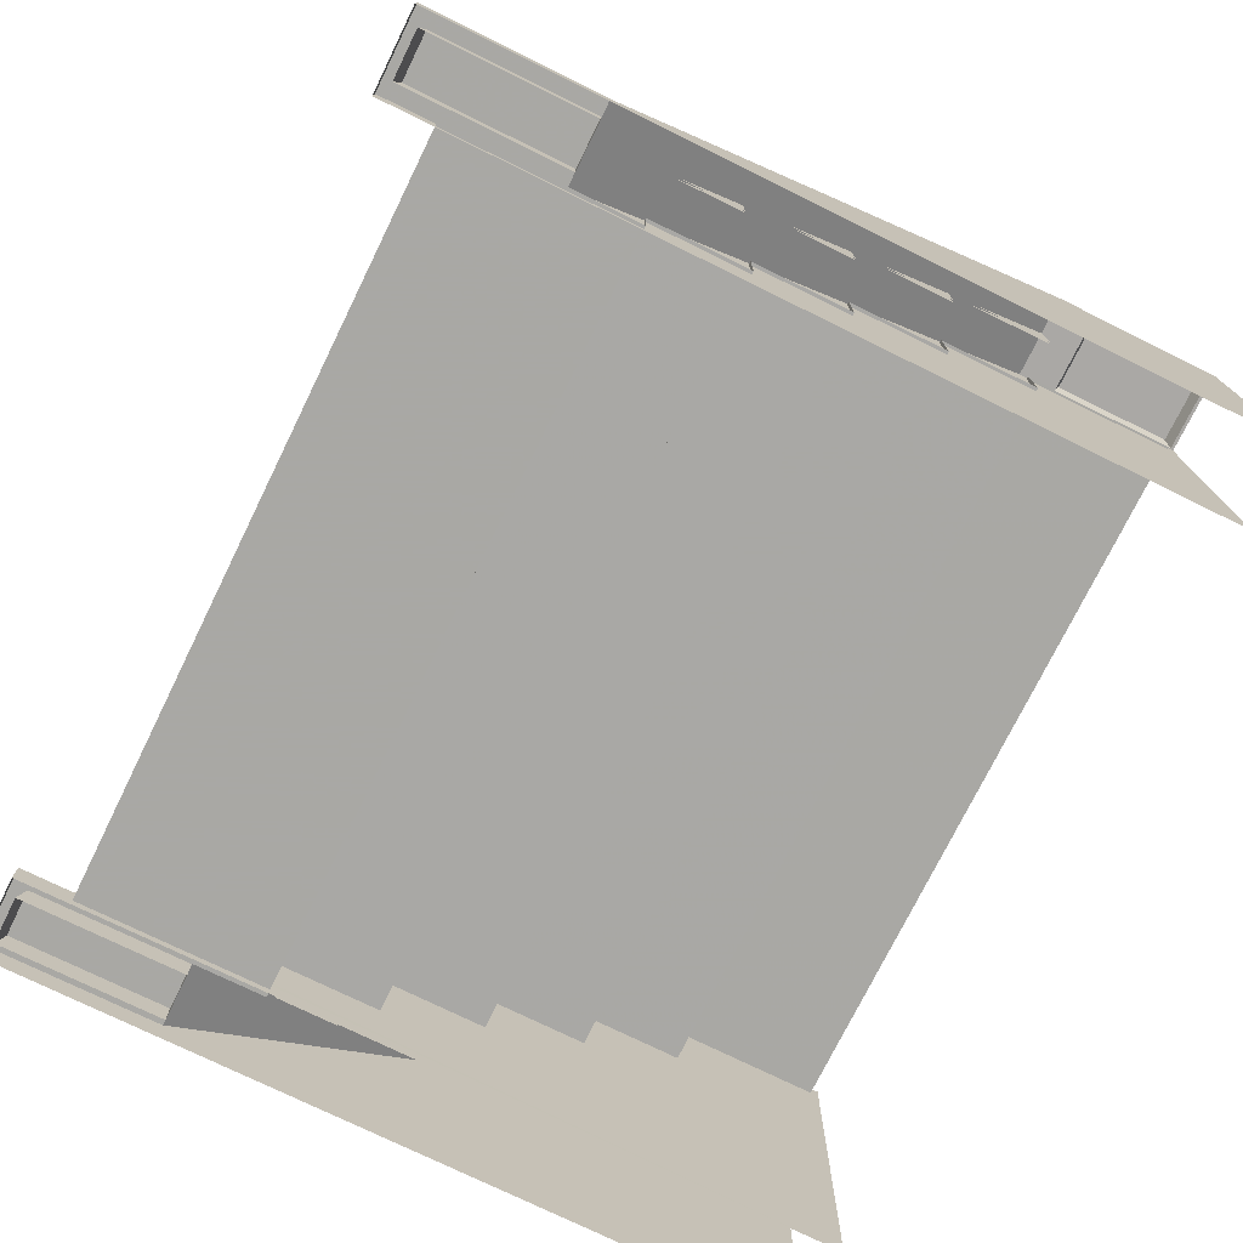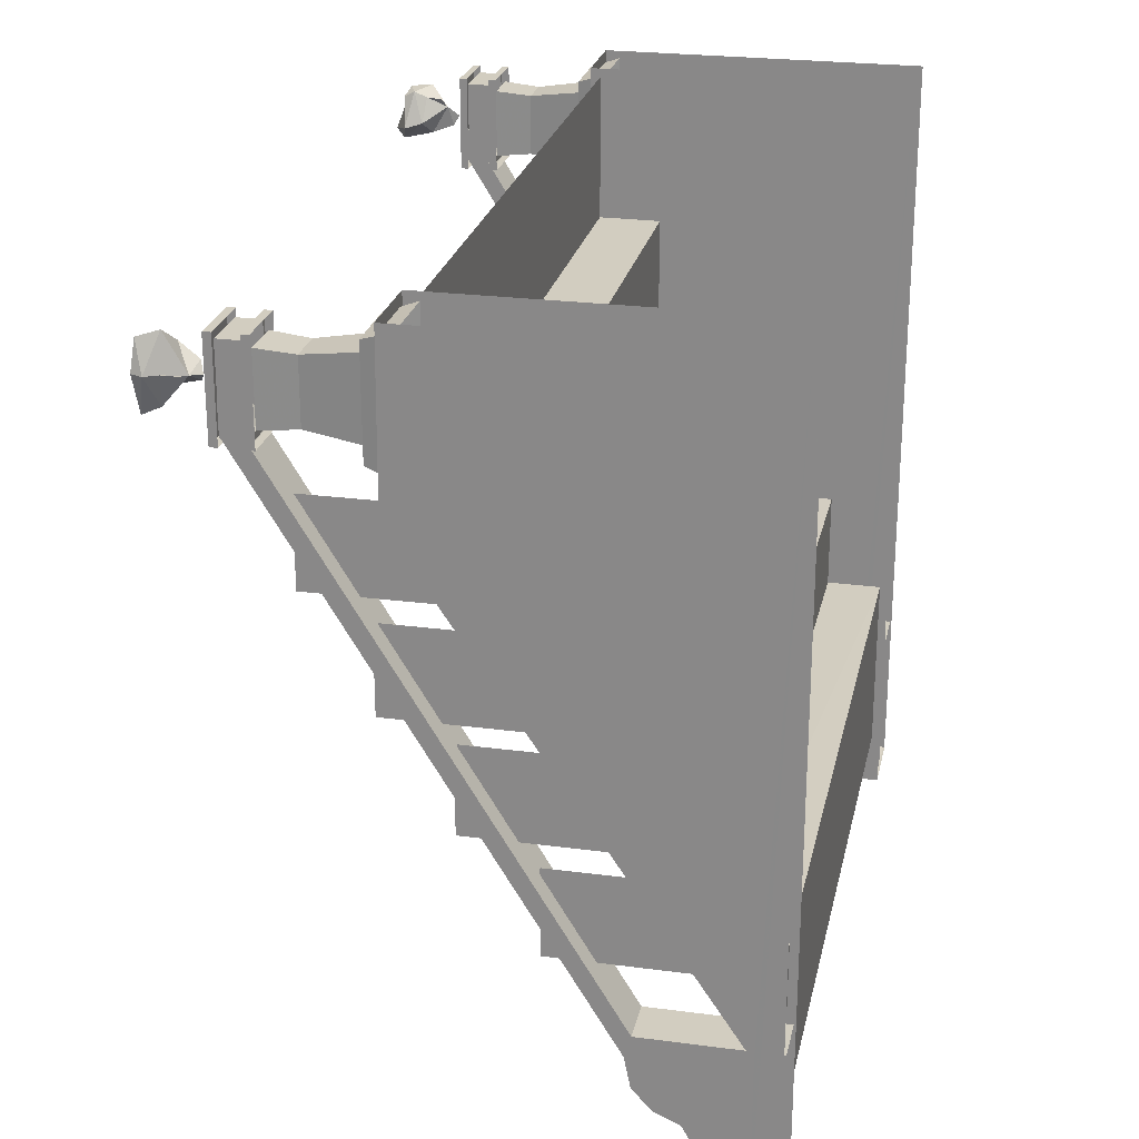
<metadata>
{"format":"obj","ext":"obj","renderer":"f3d","projection":"perspective","resolution":1024,"background":"white","views":[{"elev":-75.0,"azim":63.8,"up":"+Z"},{"elev":24.6,"azim":102.1,"up":"+Y"}]}
</metadata>
<code>
g zhucheng_shinei_321_louti_01a
v -111.3 91.19 139.7
v -111.3 119.9 139.7
v -129 119.9 139.7
v -129 91.19 139.7
v -131.5 87.16 93.05
v -108.8 87.16 93.05
v -110.6 90.03 101.8
v -129.7 90.03 101.8
v -131.5 123.9 93.05
v -131.5 87.16 93.05
v -129.7 90.03 101.8
v -129.7 121 101.8
v -108.8 123.9 93.05
v -131.5 123.9 93.05
v -129.7 121 101.8
v -110.6 121 101.8
v -108.8 87.16 93.05
v -108.8 123.9 93.05
v -110.6 121 101.8
v -110.6 90.03 101.8
v -125.9 96.27 117.8
v -127.2 94.06 102.1
v -113.1 94.06 102.1
v -114.4 96.27 117.8
v -125.9 114.8 117.8
v -127.2 117 102.1
v -127.2 94.06 102.1
v -125.9 96.27 117.8
v -114.4 114.8 117.8
v -113.1 117 102.1
v -127.2 117 102.1
v -125.9 114.8 117.8
v -114.4 96.27 117.8
v -113.1 94.06 102.1
v -113.1 117 102.1
v -114.4 114.8 117.8
v -126.5 95.24 128.7
v -113.8 95.24 128.7
v -126.5 115.8 128.7
v -126.5 95.24 128.7
v -113.8 115.8 128.7
v -126.5 115.8 128.7
v -113.8 95.24 128.7
v -113.8 115.8 128.7
v -129 91.19 130.4
v -129 91.19 128.2
v -111.3 91.19 128.2
v -111.3 91.19 130.4
v -129 119.9 130.4
v -129 119.9 128.2
v -129 91.19 128.2
v -129 91.19 130.4
v -111.3 119.9 130.4
v -111.3 119.9 128.2
v -129 119.9 128.2
v -129 119.9 130.4
v -111.3 91.19 130.4
v -111.3 91.19 128.2
v -111.3 119.9 128.2
v -111.3 119.9 130.4
v -127.2 94.06 102.1
v -129.7 90.03 101.8
v -110.6 90.03 101.8
v -113.1 94.06 102.1
v -127.2 117 102.1
v -129.7 121 101.8
v -129.7 90.03 101.8
v -127.2 94.06 102.1
v -113.1 117 102.1
v -110.6 121 101.8
v -129.7 121 101.8
v -127.2 117 102.1
v -113.1 94.06 102.1
v -110.6 90.03 101.8
v -110.6 121 101.8
v -113.1 117 102.1
v -129 91.19 139.7
v -129 91.19 137.4
v -111.3 91.19 137.4
v -111.3 91.19 139.7
v -129 119.9 139.7
v -129 119.9 137.4
v -129 91.19 137.4
v -129 91.19 139.7
v -111.3 119.9 139.7
v -111.3 119.9 137.4
v -129 119.9 137.4
v -129 119.9 139.7
v -111.3 91.19 139.7
v -111.3 91.19 137.4
v -111.3 119.9 137.4
v -111.3 119.9 139.7
v -127.8 93.16 137.3
v -127.8 93.16 130.4
v -112.5 93.16 130.4
v -112.5 93.16 137.3
v -127.8 117.9 137.3
v -127.8 117.9 130.4
v -127.8 93.16 130.4
v -127.8 93.16 137.3
v -112.5 117.9 137.3
v -112.5 117.9 130.4
v -127.8 117.9 130.4
v -127.8 117.9 137.3
v -112.5 93.16 137.3
v -112.5 93.16 130.4
v -112.5 117.9 130.4
v -112.5 117.9 137.3
v -111.3 91.19 130.4
v -112.5 93.16 130.4
v -127.8 93.16 130.4
v -129 91.19 130.4
v -129 91.19 130.4
v -127.8 93.16 130.4
v -127.8 117.9 130.4
v -129 119.9 130.4
v -129 119.9 130.4
v -127.8 117.9 130.4
v -112.5 117.9 130.4
v -111.3 119.9 130.4
v -111.3 119.9 130.4
v -112.5 117.9 130.4
v -112.5 93.16 130.4
v -111.3 91.19 130.4
v -127 -108.4 -1.667
v -127 -105.7 9.761
v -127 -60.75 -1.666
v -127 -66.38 39.7
v -113.2 -67.11 39.6
v -113.2 93.43 137.7
v -127 93.43 137.7
v -127 -86.02 24.49
v -127 -82.85 31.85
v -113.2 -60.75 -1.666
v -113.2 -82.84 31.85
v -113.2 -86.02 24.48
v -127 -93.47 20.5
v -113.2 -93.47 20.5
v -113.2 -86.02 24.48
v -127 -86.02 24.49
v -113.2 -67.11 39.6
v -127 -66.38 39.7
v -127 -76.43 37.68
v -113.2 -76.42 37.68
v -127 93.43 137.7
v -127 103.3 137.7
v -127 -60.75 37.65
v -127 -66.38 39.7
v -113.2 -60.75 37.65
v -113.2 103.3 137.7
v -113.2 93.43 137.7
v -113.2 -67.11 39.6
v -127 -66.38 39.7
v -127 -60.75 37.65
v -113.2 -60.75 37.65
v -113.2 -67.11 39.6
v -127 -82.85 31.85
v -113.2 -82.84 31.85
v -127 -93.47 20.5
v -113.2 -93.47 20.5
v -127 -98.86 12.56
v -113.2 -98.86 12.56
v -127 -105.7 9.761
v -113.2 -105.7 9.761
v -113.2 -98.86 12.56
v -127 -98.86 12.56
v -113.2 -105.7 9.761
v -127 -76.43 37.68
v -113.2 -76.42 37.68
v -127 -86.02 24.49
v -113.2 -86.02 24.48
v -127 -108.4 -1.667
v -113.2 -108.4 -1.667
v -113.2 -105.7 9.761
v -127 -105.7 9.761
v -127 103.3 137.7
v -113.2 103.3 137.7
v -113.2 -60.75 37.65
v -127 -60.75 37.65
v -113.2 -108.4 -1.667
v -127 -60.75 37.65
v -113.2 -60.75 37.65
v -113.2 -60.75 -1.666
v -127 -60.75 -1.666
v -108.6 77.28 97.94
v -108.6 126 97.53
v -132.2 126 97.53
v -132.2 77.28 97.94
v -108.6 -60.6 5.796
v -108.6 77.28 97.94
v -132.2 77.28 97.94
v -132.2 -60.6 5.796
v -108.6 -111.3 5.793
v -132.2 -111.3 5.793
v -108.6 -111.3 -1.688
v -108.6 -111.3 5.793
v -132.2 -111.3 5.793
v -132.2 -111.3 -1.688
v 129.5 91.19 139.7
v 129.5 119.9 139.7
v 111.8 119.9 139.7
v 111.8 91.19 139.7
v 109.3 87.16 93.05
v 132 87.16 93.05
v 130.2 90.03 101.8
v 111.1 90.03 101.8
v 109.3 123.9 93.05
v 109.3 87.16 93.05
v 111.1 90.03 101.8
v 111.1 121 101.8
v 132 123.9 93.05
v 109.3 123.9 93.05
v 111.1 121 101.8
v 130.2 121 101.8
v 132 87.16 93.05
v 132 123.9 93.05
v 130.2 121 101.8
v 130.2 90.03 101.8
v 114.9 96.27 117.8
v 113.6 94.06 102.1
v 127.7 94.06 102.1
v 126.3 96.27 117.8
v 114.9 114.8 117.8
v 113.6 117 102.1
v 113.6 94.06 102.1
v 114.9 96.27 117.8
v 126.3 114.8 117.8
v 127.7 117 102.1
v 113.6 117 102.1
v 114.9 114.8 117.8
v 126.3 96.27 117.8
v 127.7 94.06 102.1
v 127.7 117 102.1
v 126.3 114.8 117.8
v 114.3 95.24 128.7
v 127 95.24 128.7
v 114.3 115.8 128.7
v 114.3 95.24 128.7
v 127 115.8 128.7
v 114.3 115.8 128.7
v 127 95.24 128.7
v 127 115.8 128.7
v 111.8 91.19 130.4
v 111.8 91.19 128.2
v 129.5 91.19 128.2
v 129.5 91.19 130.4
v 111.8 119.9 130.4
v 111.8 119.9 128.2
v 111.8 91.19 128.2
v 111.8 91.19 130.4
v 129.5 119.9 130.4
v 129.5 119.9 128.2
v 111.8 119.9 128.2
v 111.8 119.9 130.4
v 129.5 91.19 130.4
v 129.5 91.19 128.2
v 129.5 119.9 128.2
v 129.5 119.9 130.4
v 113.6 94.06 102.1
v 111.1 90.03 101.8
v 130.2 90.03 101.8
v 127.7 94.06 102.1
v 113.6 117 102.1
v 111.1 121 101.8
v 111.1 90.03 101.8
v 113.6 94.06 102.1
v 127.7 117 102.1
v 130.2 121 101.8
v 111.1 121 101.8
v 113.6 117 102.1
v 127.7 94.06 102.1
v 130.2 90.03 101.8
v 130.2 121 101.8
v 127.7 117 102.1
v 111.8 91.19 139.7
v 111.8 91.19 137.4
v 129.5 91.19 137.4
v 129.5 91.19 139.7
v 111.8 119.9 139.7
v 111.8 119.9 137.4
v 111.8 91.19 137.4
v 111.8 91.19 139.7
v 129.5 119.9 139.7
v 129.5 119.9 137.4
v 111.8 119.9 137.4
v 111.8 119.9 139.7
v 129.5 91.19 139.7
v 129.5 91.19 137.4
v 129.5 119.9 137.4
v 129.5 119.9 139.7
v 113 93.16 137.3
v 113 93.16 130.4
v 128.3 93.16 130.4
v 128.3 93.16 137.3
v 113 117.9 137.3
v 113 117.9 130.4
v 113 93.16 130.4
v 113 93.16 137.3
v 128.3 117.9 137.3
v 128.3 117.9 130.4
v 113 117.9 130.4
v 113 117.9 137.3
v 128.3 93.16 137.3
v 128.3 93.16 130.4
v 128.3 117.9 130.4
v 128.3 117.9 137.3
v 129.5 91.19 130.4
v 128.3 93.16 130.4
v 113 93.16 130.4
v 111.8 91.19 130.4
v 111.8 91.19 130.4
v 113 93.16 130.4
v 113 117.9 130.4
v 111.8 119.9 130.4
v 111.8 119.9 130.4
v 113 117.9 130.4
v 128.3 117.9 130.4
v 129.5 119.9 130.4
v 129.5 119.9 130.4
v 128.3 117.9 130.4
v 128.3 93.16 130.4
v 129.5 91.19 130.4
v 113.7 -108.4 -1.667
v 113.7 -105.7 9.761
v 113.7 -60.75 -1.666
v 113.7 -66.38 39.7
v 127.5 -67.11 39.6
v 127.5 93.43 137.7
v 113.7 93.43 137.7
v 113.7 -86.02 24.49
v 113.7 -82.85 31.85
v 127.5 -60.75 -1.666
v 127.5 -82.84 31.85
v 127.5 -86.02 24.48
v 113.7 -93.47 20.5
v 127.5 -93.47 20.5
v 127.5 -86.02 24.48
v 113.7 -86.02 24.49
v 127.5 -67.11 39.6
v 113.7 -66.38 39.7
v 113.7 -76.43 37.68
v 127.5 -76.42 37.68
v 113.7 93.43 137.7
v 113.7 103.3 137.7
v 113.7 -60.75 37.65
v 113.7 -66.38 39.7
v 127.5 -60.75 37.65
v 127.5 103.3 137.7
v 127.5 93.43 137.7
v 127.5 -67.11 39.6
v 113.7 -66.38 39.7
v 113.7 -60.75 37.65
v 127.5 -60.75 37.65
v 127.5 -67.11 39.6
v 113.7 -82.85 31.85
v 127.5 -82.84 31.85
v 113.7 -93.47 20.5
v 127.5 -93.47 20.5
v 113.7 -98.86 12.56
v 127.5 -98.86 12.56
v 113.7 -105.7 9.761
v 127.5 -105.7 9.761
v 127.5 -98.86 12.56
v 113.7 -98.86 12.56
v 127.5 -105.7 9.761
v 113.7 -76.43 37.68
v 127.5 -76.42 37.68
v 113.7 -86.02 24.49
v 127.5 -86.02 24.48
v 113.7 -108.4 -1.667
v 127.5 -108.4 -1.667
v 127.5 -105.7 9.761
v 113.7 -105.7 9.761
v 113.7 103.3 137.7
v 127.5 103.3 137.7
v 127.5 -60.75 37.65
v 113.7 -60.75 37.65
v 127.5 -108.4 -1.667
v 113.7 -60.75 37.65
v 127.5 -60.75 37.65
v 127.5 -60.75 -1.666
v 113.7 -60.75 -1.666
v 132.2 77.28 97.94
v 132.2 126 97.53
v 108.6 126 97.53
v 108.6 77.28 97.94
v 132.2 -60.6 5.796
v 132.2 77.28 97.94
v 108.6 77.28 97.94
v 108.6 -60.6 5.796
v 132.2 -111.3 5.793
v 108.6 -111.3 5.793
v 132.2 -111.3 -1.688
v 132.2 -111.3 5.793
v 108.6 -111.3 5.793
v 108.6 -111.3 -1.688
f 1 2 3
f 3 4 1
f 5 6 7
f 7 8 5
f 9 10 11
f 11 12 9
f 13 14 15
f 15 16 13
f 17 18 19
f 19 20 17
f 21 22 23
f 23 24 21
f 25 26 27
f 27 28 25
f 29 30 31
f 31 32 29
f 33 34 35
f 35 36 33
f 37 21 24
f 24 38 37
f 39 25 28
f 28 40 39
f 41 29 32
f 32 42 41
f 43 33 36
f 36 44 43
f 45 46 47
f 47 48 45
f 49 50 51
f 51 52 49
f 53 54 55
f 55 56 53
f 57 58 59
f 59 60 57
f 61 62 63
f 63 64 61
f 65 66 67
f 67 68 65
f 69 70 71
f 71 72 69
f 73 74 75
f 75 76 73
f 77 78 79
f 79 80 77
f 81 82 83
f 83 84 81
f 85 86 87
f 87 88 85
f 89 90 91
f 91 92 89
f 93 94 95
f 95 96 93
f 97 98 99
f 99 100 97
f 101 102 103
f 103 104 101
f 105 106 107
f 107 108 105
f 109 110 111
f 111 112 109
f 113 114 115
f 115 116 113
f 117 118 119
f 119 120 117
f 121 122 123
f 123 124 121
f 125 126 127
f 128 129 130
f 130 131 128
f 132 133 127
f 134 135 136
f 137 138 139
f 139 140 137
f 141 142 143
f 143 144 141
f 145 146 147
f 147 148 145
f 149 150 151
f 151 152 149
f 153 154 127
f 134 155 156
f 157 158 144
f 144 143 157
f 159 132 127
f 134 136 160
f 161 159 127
f 134 160 162
f 163 164 165
f 165 166 163
f 126 161 127
f 134 162 167
f 133 168 127
f 134 169 135
f 170 171 158
f 158 157 170
f 166 165 138
f 138 137 166
f 172 173 174
f 174 175 172
f 176 177 178
f 178 179 176
f 167 180 134
f 181 182 183
f 183 184 181
f 127 168 153
f 156 169 134
f 185 186 187
f 187 188 185
f 189 190 191
f 191 192 189
f 193 189 192
f 192 194 193
f 195 196 197
f 197 198 195
f 199 200 201
f 201 202 199
f 203 204 205
f 205 206 203
f 207 208 209
f 209 210 207
f 211 212 213
f 213 214 211
f 215 216 217
f 217 218 215
f 219 220 221
f 221 222 219
f 223 224 225
f 225 226 223
f 227 228 229
f 229 230 227
f 231 232 233
f 233 234 231
f 235 219 222
f 222 236 235
f 237 223 226
f 226 238 237
f 239 227 230
f 230 240 239
f 241 231 234
f 234 242 241
f 243 244 245
f 245 246 243
f 247 248 249
f 249 250 247
f 251 252 253
f 253 254 251
f 255 256 257
f 257 258 255
f 259 260 261
f 261 262 259
f 263 264 265
f 265 266 263
f 267 268 269
f 269 270 267
f 271 272 273
f 273 274 271
f 275 276 277
f 277 278 275
f 279 280 281
f 281 282 279
f 283 284 285
f 285 286 283
f 287 288 289
f 289 290 287
f 291 292 293
f 293 294 291
f 295 296 297
f 297 298 295
f 299 300 301
f 301 302 299
f 303 304 305
f 305 306 303
f 307 308 309
f 309 310 307
f 311 312 313
f 313 314 311
f 315 316 317
f 317 318 315
f 319 320 321
f 321 322 319
f 323 324 325
f 326 327 328
f 328 329 326
f 330 331 325
f 332 333 334
f 335 336 337
f 337 338 335
f 339 340 341
f 341 342 339
f 343 344 345
f 345 346 343
f 347 348 349
f 349 350 347
f 351 352 325
f 332 353 354
f 355 356 342
f 342 341 355
f 357 330 325
f 332 334 358
f 359 357 325
f 332 358 360
f 361 362 363
f 363 364 361
f 324 359 325
f 332 360 365
f 331 366 325
f 332 367 333
f 368 369 356
f 356 355 368
f 364 363 336
f 336 335 364
f 370 371 372
f 372 373 370
f 374 375 376
f 376 377 374
f 365 378 332
f 379 380 381
f 381 382 379
f 325 366 351
f 354 367 332
f 383 384 385
f 385 386 383
f 387 388 389
f 389 390 387
f 391 387 390
f 390 392 391
f 393 394 395
f 395 396 393
g zhucheng_shinei_321_louti_01a
v -108.6 124.4 -1.688
v -108.6 77.28 97.94
v -108.6 -60.6 5.796
v -132.2 126 -1.688
v -132.2 -60.6 5.796
v -132.2 77.28 97.94
v -132.2 -111.3 -1.688
v -132.2 -111.3 5.793
v -132.2 126 97.53
v -108.6 126 97.53
v -108.6 126 -1.688
v -108.6 -111.3 5.793
v -108.6 -111.3 -1.688
v -119 51.9 122.5
v -119 51.9 81.85
v -119 77.47 81.85
v -119 77.47 122.5
v -119 19.6 103.6
v -119 19.6 62.95
v -119 45.17 62.95
v -119 45.17 103.6
v -119 -11.54 83.9
v -119 -11.54 43.22
v -119 14.04 43.22
v -119 14.04 83.9
v -119 -44.08 62.42
v -119 -44.08 21.74
v -119 -18.5 21.74
v -119 -18.5 62.42
v 132.2 124.4 -1.688
v 132.2 77.28 97.94
v 132.2 -60.6 5.796
v 108.6 126 -1.688
v 108.6 -60.6 5.796
v 108.6 77.28 97.94
v 108.6 -111.3 -1.688
v 108.6 -111.3 5.793
v 108.6 126 97.53
v 132.2 126 97.53
v 132.2 126 -1.688
v 132.2 -111.3 5.793
v 132.2 -111.3 -1.688
v 120.9 51.9 122.5
v 120.9 77.47 122.5
v 120.9 77.47 81.85
v 120.9 51.9 81.85
v 120.9 19.6 103.6
v 120.9 45.17 103.6
v 120.9 45.17 62.95
v 120.9 19.6 62.95
v 120.9 -11.54 83.9
v 120.9 14.04 83.9
v 120.9 14.04 43.22
v 120.9 -11.54 43.22
v 120.9 -44.08 62.42
v 120.9 -18.5 62.42
v 120.9 -18.5 21.74
v 120.9 -44.08 21.74
v -119.2 51.9 122.5
v -119.2 77.47 122.5
v -119.2 77.47 81.85
v -119.2 51.9 81.85
v -119.2 19.6 103.6
v -119.2 45.17 103.6
v -119.2 45.17 62.95
v -119.2 19.6 62.95
v -119.2 -11.54 83.9
v -119.2 14.04 83.9
v -119.2 14.04 43.22
v -119.2 -11.54 43.22
v -119.2 -44.08 62.42
v -119.2 -18.5 62.42
v -119.2 -18.5 21.74
v -119.2 -44.08 21.74
v 121.4 51.9 122.5
v 121.4 51.9 81.85
v 121.4 77.47 81.85
v 121.4 77.47 122.5
v 121.4 19.6 103.6
v 121.4 19.6 62.95
v 121.4 45.17 62.95
v 121.4 45.17 103.6
v 121.4 -11.54 83.9
v 121.4 -11.54 43.22
v 121.4 14.04 43.22
v 121.4 14.04 83.9
v 121.4 -44.08 62.42
v 121.4 -44.08 21.74
v 121.4 -18.5 21.74
v 121.4 -18.5 62.42
f 397 398 399
f 400 401 402
f 400 403 404
f 404 401 400
f 400 402 405
f 406 398 397
f 397 407 406
f 397 399 408
f 408 409 397
f 410 411 412
f 412 413 410
f 414 415 416
f 416 417 414
f 418 419 420
f 420 421 418
f 422 423 424
f 424 425 422
f 426 427 428
f 429 430 431
f 429 432 433
f 433 430 429
f 429 431 434
f 435 427 426
f 426 436 435
f 426 428 437
f 437 438 426
f 439 440 441
f 441 442 439
f 443 444 445
f 445 446 443
f 447 448 449
f 449 450 447
f 451 452 453
f 453 454 451
f 455 456 457
f 457 458 455
f 459 460 461
f 461 462 459
f 463 464 465
f 465 466 463
f 467 468 469
f 469 470 467
f 471 472 473
f 473 474 471
f 475 476 477
f 477 478 475
f 479 480 481
f 481 482 479
f 483 484 485
f 485 486 483
g zhucheng_shinei_321_louti_01a
v -111 78.88 94.41
v 109.5 78.88 94.41
v 109.5 123.5 94.43
v -111 123.5 94.43
v -111 19.36 36.98
v 109.5 19.36 36.98
v 109.5 19.54 56.17
v -111 19.54 56.17
v -111 -95.17 0.86
v 109.5 -95.17 0.86
v 109.5 -40.13 0.8589
v -110.9 -39.9 0.8613
v -110.9 -39.9 0.8613
v 109.5 -40.13 0.8589
v 109.5 -39.86 17.87
v -111 -39.86 17.87
v -111 -39.86 17.87
v 109.5 -39.86 17.87
v 109.5 -10.35 17.86
v -111 -10.35 17.86
v -111 -10.35 17.86
v 109.5 -10.35 17.86
v 109.5 -10.16 37.04
v -111 -10.16 37.04
v -111 -10.16 37.04
v 109.5 -10.16 37.04
v 109.5 19.36 36.98
v -111 19.36 36.98
v 109.5 78.88 94.41
v -111 78.88 94.41
v -111 78.83 75.3
v 109.5 78.83 75.3
v 109.5 78.83 75.3
v -111 78.83 75.3
v -111 49.24 75.31
v 109.5 49.24 75.31
v 109.5 49.24 75.31
v -111 49.24 75.31
v -111 49.07 56.15
v 109.5 49.07 56.15
v 109.5 49.07 56.15
v -111 49.07 56.15
v -111 19.54 56.17
v 109.5 19.54 56.17
f 487 488 489
f 489 490 487
f 491 492 493
f 493 494 491
f 495 496 497
f 497 498 495
f 499 500 501
f 501 502 499
f 503 504 505
f 505 506 503
f 507 508 509
f 509 510 507
f 511 512 513
f 513 514 511
f 515 516 517
f 517 518 515
f 519 520 521
f 521 522 519
f 523 524 525
f 525 526 523
f 527 528 529
f 529 530 527
g Object02
v 116.7 106.1 149
v 117.7 113 150.2
v 119.4 109.3 144
v 118.5 106 144.4
v 116.7 106.1 149
v 118.5 106 144.4
v 119.5 104 144
v 118.2 102.1 150.8
v 122.8 117.2 152.2
v 123.5 115.1 158.7
v 127.3 106.6 156
v 123.5 115.1 158.7
v 122.8 106.5 159.6
v 125.8 106.6 159.4
v 125.6 106.8 152.1
v 115.5 105.8 156.9
v 121.6 106.2 142.8
v 123.5 115.1 158.7
v 122.8 117.2 152.2
v 117.6 110.4 159.9
v 117.7 113 150.2
v 122.8 117.2 152.2
v 123.4 106.4 145.7
v 119.4 109.3 144
v 121.6 106.2 142.8
v 125.8 106.6 159.4
v 117.6 110.4 159.9
v 117.8 106 161.9
v 117.8 106 161.9
v 123.4 97.98 153
v 123.3 95.47 158.4
v 123.3 95.47 158.4
v 115.5 105.8 156.9
v 119.5 104 144
v 123.3 95.47 158.4
v 116.9 100.8 160.2
v 123.4 97.98 153
v 123.4 106.4 145.7
v 121.6 106.2 142.8
v 116.9 100.8 160.2
v 123.4 106.4 145.7
v 125.4 106.6 147.6
v 116.9 100.8 160.2
f 531 532 533
f 533 534 531
f 535 536 537
f 537 538 535
f 539 540 541
f 542 543 544
f 541 545 539
f 546 532 531
f 547 534 533
f 548 549 550
f 551 552 553
f 553 554 551
f 532 550 549
f 553 555 554
f 541 540 556
f 542 557 558
f 558 543 542
f 532 546 550
f 550 546 559
f 560 541 561
f 562 544 543
f 541 560 545
f 535 538 563
f 547 564 534
f 565 566 567
f 538 567 566
f 568 537 569
f 541 556 561
f 558 570 562
f 562 543 558
f 545 560 571
f 571 572 545
f 538 566 563
f 573 559 546
f 545 572 571
f 571 539 545
f 538 537 568
f 568 567 538
g Object03
v -122.5 100.4 149
v -126 105.3 150.2
v -122.9 105.4 144
v -121.5 102.6 144.4
v -119.8 102.7 144
v -119.4 100.1 150.8
v -125.6 113.9 152.2
v -124 113.6 158.7
v -117.1 113.5 156
v -124 113.6 158.7
v -119.4 108 159.6
v -117.9 111.7 159.4
v -118 111.6 152.1
v -123.1 98.76 156.9
v -120.2 105.7 142.2
v -124 113.6 158.7
v -125.6 113.9 152.2
v -124.5 103.9 159.9
v -126 105.3 150.2
v -125.6 113.9 152.2
v -119.1 108.7 145.7
v -122.9 105.4 144
v -120.2 105.7 142.2
v -117.9 111.7 159.4
v -124.5 103.9 159.9
v -122.7 99.96 163.5
v -122.7 99.96 163.5
v -114.2 104.1 153
v -112.8 102.5 158.4
v -112.8 102.5 158.4
v -112.8 102.5 158.4
v -119.4 97.79 160.2
v -114.2 104.1 153
v -119.1 108.7 145.7
v -119.4 97.79 160.2
v -119.1 108.7 145.7
v -118.1 111.2 147.6
f 574 575 576
f 576 577 574
f 574 577 578
f 578 579 574
f 580 581 582
f 583 584 585
f 582 586 580
f 587 575 574
f 588 577 576
f 589 590 591
f 592 593 594
f 594 595 592
f 575 591 590
f 594 596 595
f 582 581 597
f 583 598 599
f 599 584 583
f 575 587 591
f 591 587 600
f 601 582 602
f 603 585 584
f 582 601 586
f 574 579 587
f 588 578 577
f 604 605 606
f 579 606 605
f 607 578 588
f 582 597 602
f 599 608 603
f 603 584 599
f 586 601 609
f 609 610 586
f 579 605 587
f 605 600 587
f 586 610 609
f 609 580 586
f 579 578 607
f 607 606 579

</code>
